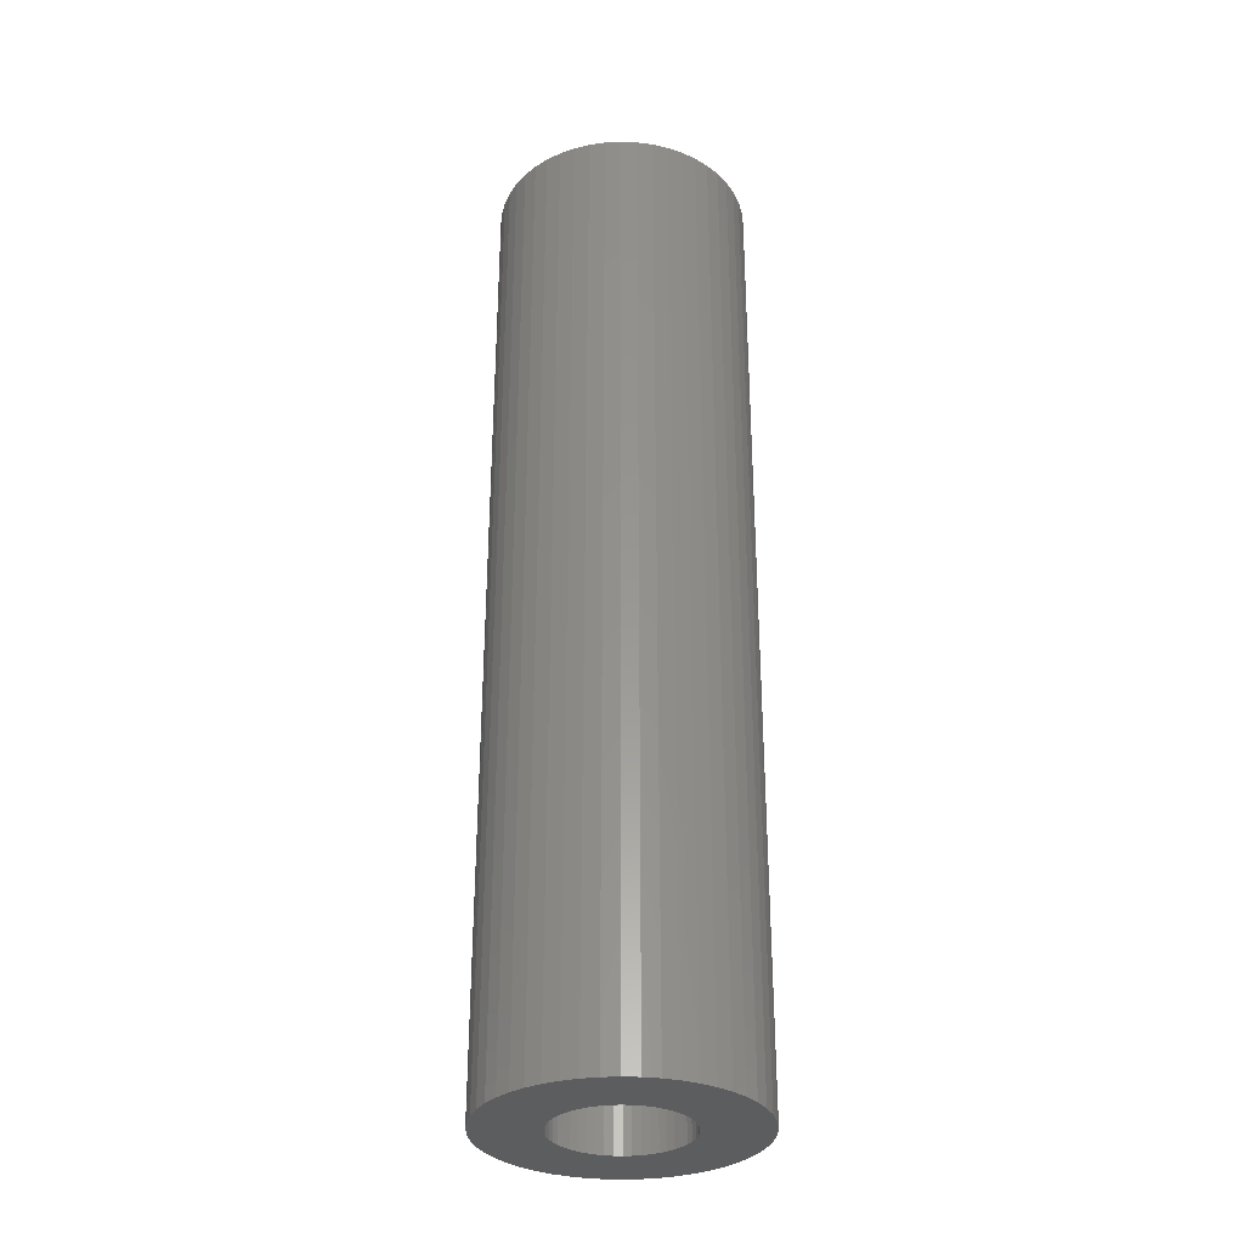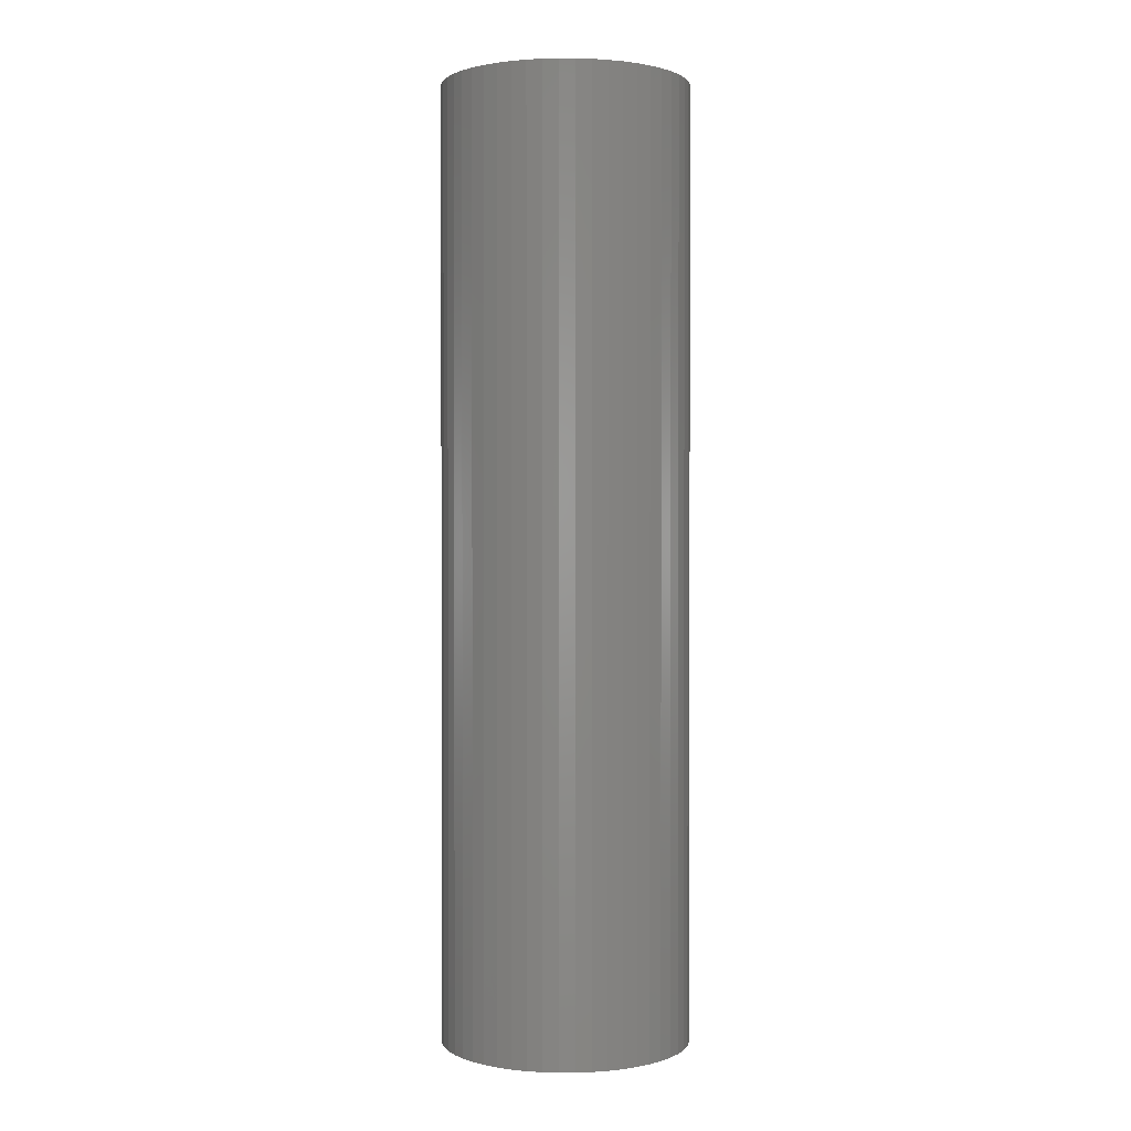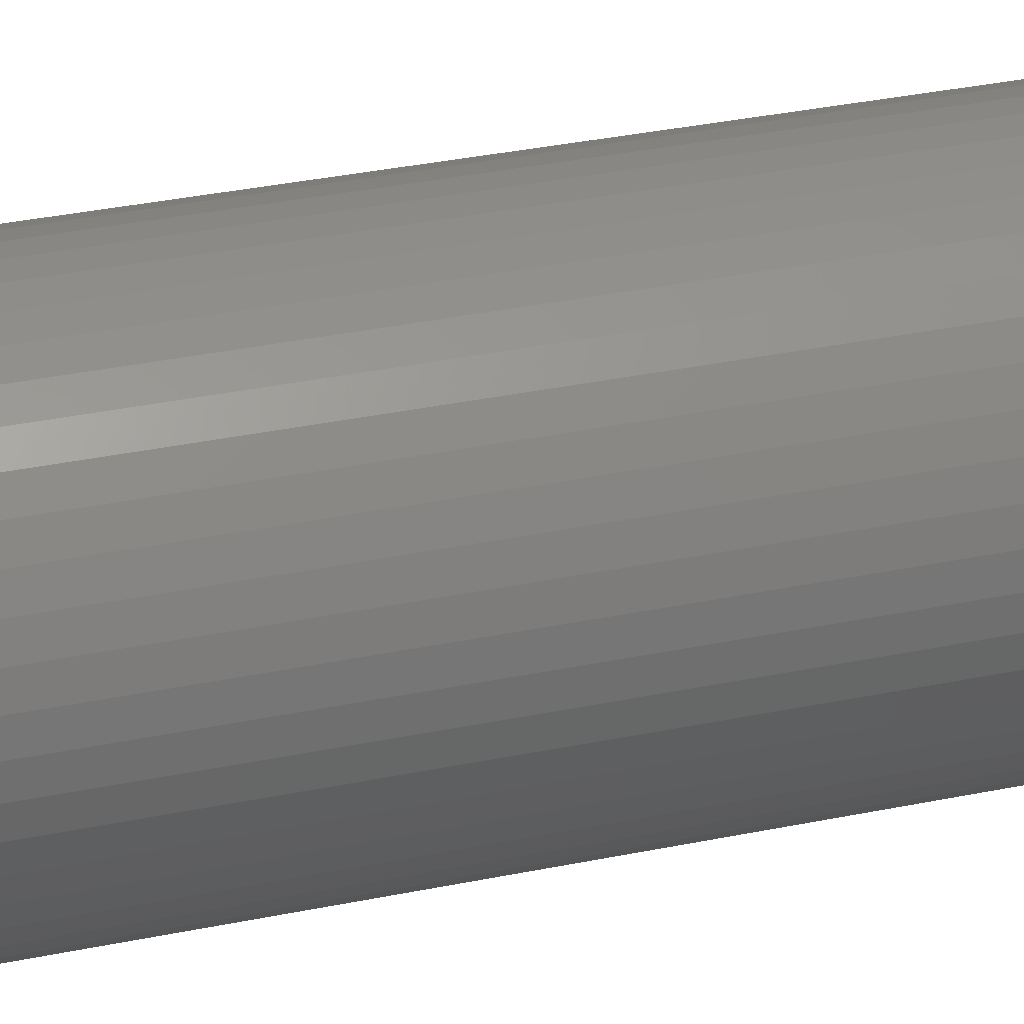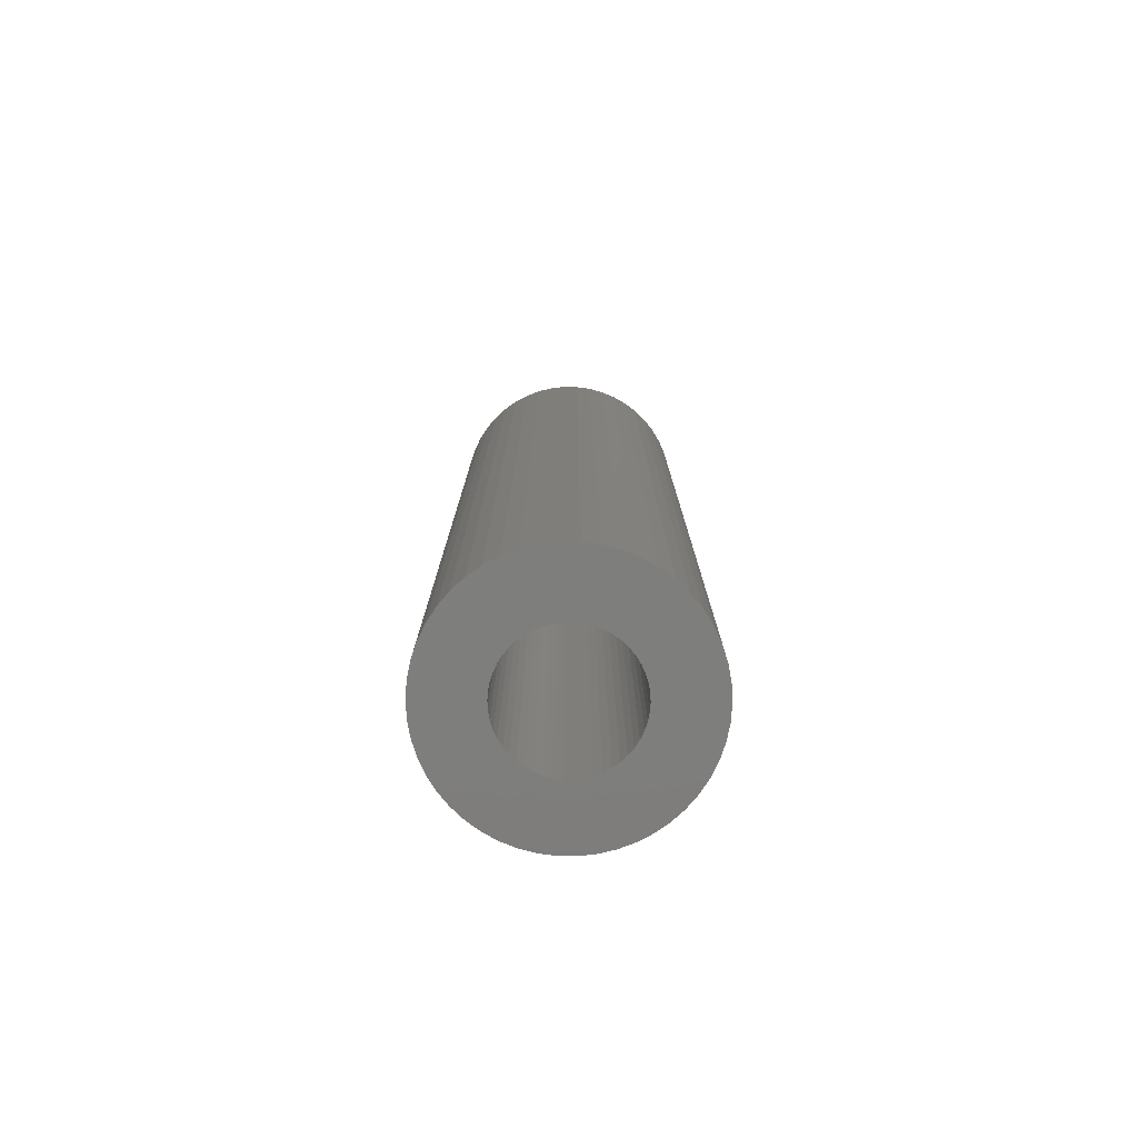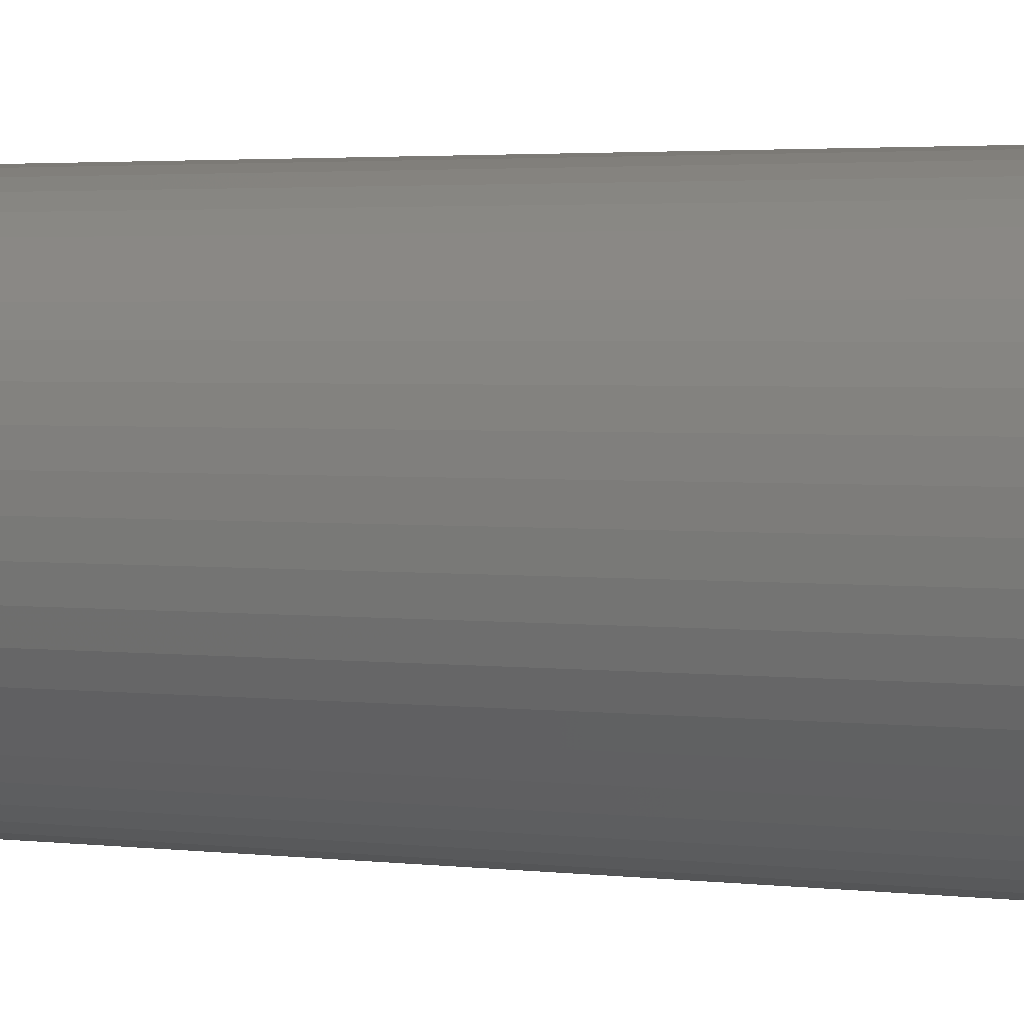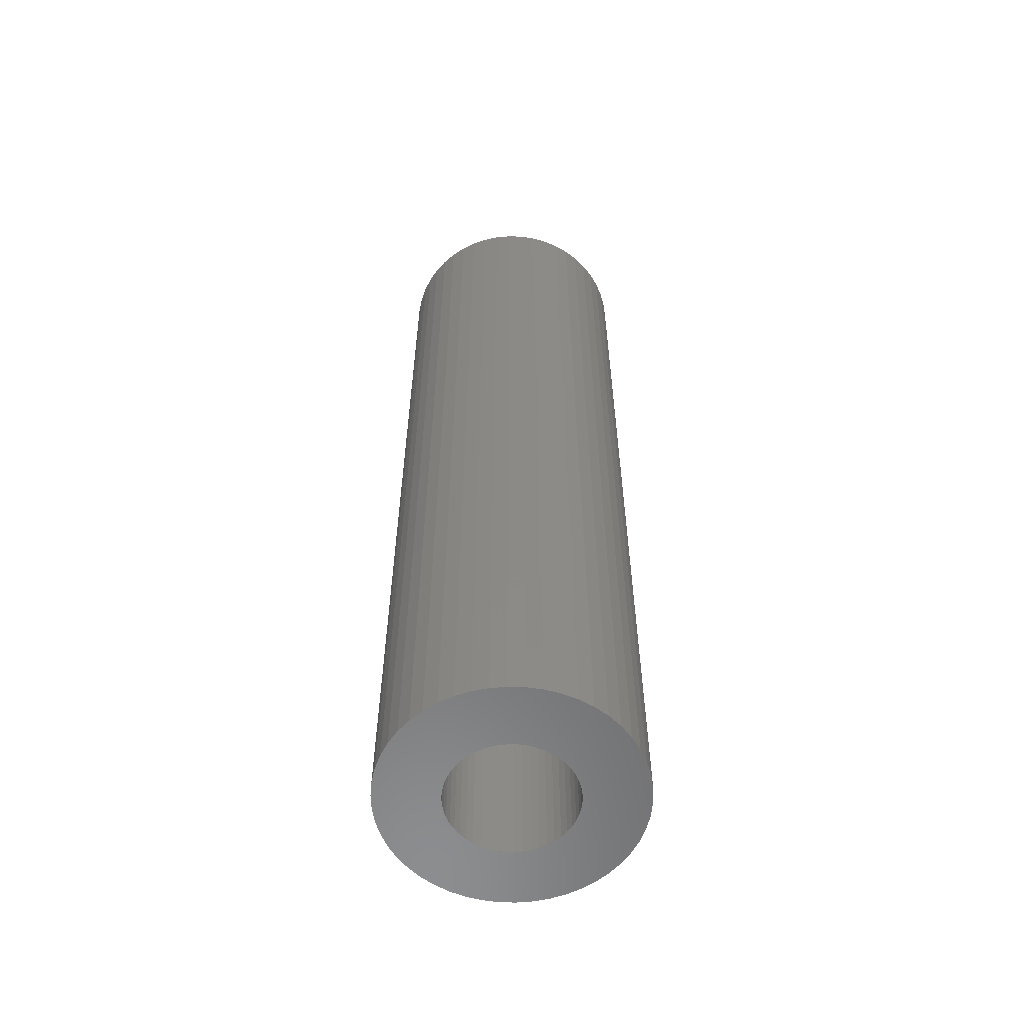
<metadata>
{"format":"stl","ext":"stl","renderer":"f3d","projection":"perspective","resolution":1024,"background":"white","views":[{"elev":-31.9,"azim":-10.3,"up":"+Z"},{"elev":1.1,"azim":6.4,"up":"+Z"},{"elev":31.5,"azim":-106.8,"up":"+Y"},{"elev":-77.8,"azim":100.2,"up":"+Z"},{"elev":1.9,"azim":-58.3,"up":"+Y"},{"elev":-58.0,"azim":-145.9,"up":"+Z"}]}
</metadata>
<code>
# stl→obj: 200 verts, 400 faces
v 9 0 34.5
v 8.929 1.128 -34.5
v 8.929 1.128 34.5
v 9 0 -34.5
v -9 0 -34.5
v -8.929 1.128 34.5
v -8.929 1.128 -34.5
v -9 0 34.5
v 0.5651 8.982 -34.5
v -0.5651 8.982 34.5
v 0.5651 8.982 34.5
v -0.5651 8.982 -34.5
v -0.5651 -8.982 -34.5
v 0.5651 -8.982 34.5
v -0.5651 -8.982 34.5
v 0.5651 -8.982 -34.5
v 6.561 6.161 -34.5
v 5.737 6.935 34.5
v 6.561 6.161 34.5
v 5.737 6.935 -34.5
v -5.737 6.935 -34.5
v -6.561 6.161 34.5
v -5.737 6.935 34.5
v -6.561 6.161 -34.5
v -2.781 8.56 -34.5
v -3.832 8.143 34.5
v -2.781 8.56 34.5
v -3.832 8.143 -34.5
v 8.368 -3.313 34.5
v 8.717 -2.238 -34.5
v 8.717 -2.238 34.5
v 8.368 -3.313 -34.5
v 8.368 3.313 34.5
v 7.887 4.336 -34.5
v 7.887 4.336 34.5
v 8.368 3.313 -34.5
v 8.717 2.238 -34.5
v 8.717 2.238 34.5
v 7.281 5.29 -34.5
v 7.281 5.29 34.5
v 3.832 8.143 -34.5
v 2.781 8.56 34.5
v 3.832 8.143 34.5
v 2.781 8.56 -34.5
v 1.686 8.841 34.5
v 1.686 8.841 -34.5
v 4.822 7.599 -34.5
v 4.822 7.599 34.5
v -8.368 3.313 -34.5
v -7.887 4.336 34.5
v -7.887 4.336 -34.5
v -8.368 3.313 34.5
v -8.717 2.238 -34.5
v -8.717 2.238 34.5
v -1.686 8.841 -34.5
v -1.686 8.841 34.5
v 1.686 -8.841 34.5
v 1.686 -8.841 -34.5
v -7.281 5.29 34.5
v -7.281 5.29 -34.5
v 4.5 0 34.5
v 4.465 0.564 34.5
v 8.929 -1.128 34.5
v 4.359 1.119 34.5
v 4.465 -0.564 34.5
v 4.184 1.657 34.5
v 3.943 2.168 34.5
v 4.359 -1.119 34.5
v 3.641 2.645 34.5
v 3.28 3.08 34.5
v 4.184 -1.657 34.5
v 2.868 3.467 34.5
v 7.887 -4.336 34.5
v 3.943 -2.168 34.5
v 2.411 3.799 34.5
v 1.916 4.072 34.5
v 1.391 4.28 34.5
v 0.8432 4.42 34.5
v 0.2826 4.491 34.5
v -0.2826 4.491 34.5
v -0.8432 4.42 34.5
v -1.391 4.28 34.5
v -1.916 4.072 34.5
v -2.411 3.799 34.5
v -4.822 7.599 34.5
v -2.868 3.467 34.5
v -3.28 3.08 34.5
v -3.641 2.645 34.5
v -3.943 2.168 34.5
v 7.281 -5.29 34.5
v 3.641 -2.645 34.5
v 6.561 -6.161 34.5
v 3.28 -3.08 34.5
v 5.737 -6.935 34.5
v 2.868 -3.467 34.5
v 4.822 -7.599 34.5
v 2.411 -3.799 34.5
v 3.832 -8.143 34.5
v 1.916 -4.072 34.5
v 2.781 -8.56 34.5
v 1.391 -4.28 34.5
v 0.8432 -4.42 34.5
v 0.2826 -4.491 34.5
v -0.2826 -4.491 34.5
v -0.8432 -4.42 34.5
v -1.686 -8.841 34.5
v -1.391 -4.28 34.5
v -2.781 -8.56 34.5
v -1.916 -4.072 34.5
v -3.832 -8.143 34.5
v -2.411 -3.799 34.5
v -4.822 -7.599 34.5
v -2.868 -3.467 34.5
v -5.737 -6.935 34.5
v -3.28 -3.08 34.5
v -6.561 -6.161 34.5
v -3.641 -2.645 34.5
v -7.281 -5.29 34.5
v -3.943 -2.168 34.5
v -7.887 -4.336 34.5
v -4.184 -1.657 34.5
v -8.368 -3.313 34.5
v -4.359 -1.119 34.5
v -8.717 -2.238 34.5
v -4.465 -0.564 34.5
v -8.929 -1.128 34.5
v -4.5 0 34.5
v -4.184 1.657 34.5
v -4.359 1.119 34.5
v -4.465 0.564 34.5
v -4.822 7.599 -34.5
v 8.929 -1.128 -34.5
v 7.281 -5.29 -34.5
v 6.561 -6.161 -34.5
v 7.887 -4.336 -34.5
v 4.5 0 -34.5
v 4.465 -0.564 -34.5
v 4.359 -1.119 -34.5
v 4.465 0.564 -34.5
v 4.184 -1.657 -34.5
v 3.943 -2.168 -34.5
v 4.359 1.119 -34.5
v 3.641 -2.645 -34.5
v 3.28 -3.08 -34.5
v 5.737 -6.935 -34.5
v 4.184 1.657 -34.5
v 2.868 -3.467 -34.5
v 4.822 -7.599 -34.5
v 3.943 2.168 -34.5
v 2.411 -3.799 -34.5
v 3.832 -8.143 -34.5
v 1.916 -4.072 -34.5
v 2.781 -8.56 -34.5
v 1.391 -4.28 -34.5
v 0.8432 -4.42 -34.5
v 0.2826 -4.491 -34.5
v -0.2826 -4.491 -34.5
v -0.8432 -4.42 -34.5
v -1.686 -8.841 -34.5
v -1.391 -4.28 -34.5
v -2.781 -8.56 -34.5
v -1.916 -4.072 -34.5
v -3.832 -8.143 -34.5
v -2.411 -3.799 -34.5
v -4.822 -7.599 -34.5
v -2.868 -3.467 -34.5
v -5.737 -6.935 -34.5
v -3.28 -3.08 -34.5
v -6.561 -6.161 -34.5
v -3.641 -2.645 -34.5
v -7.281 -5.29 -34.5
v -7.887 -4.336 -34.5
v -3.943 -2.168 -34.5
v 3.641 2.645 -34.5
v 3.28 3.08 -34.5
v 2.868 3.467 -34.5
v 2.411 3.799 -34.5
v 1.916 4.072 -34.5
v 1.391 4.28 -34.5
v 0.8432 4.42 -34.5
v 0.2826 4.491 -34.5
v -0.2826 4.491 -34.5
v -0.8432 4.42 -34.5
v -1.391 4.28 -34.5
v -1.916 4.072 -34.5
v -2.411 3.799 -34.5
v -2.868 3.467 -34.5
v -3.28 3.08 -34.5
v -3.641 2.645 -34.5
v -3.943 2.168 -34.5
v -4.184 1.657 -34.5
v -4.359 1.119 -34.5
v -4.465 0.564 -34.5
v -4.5 0 -34.5
v -4.184 -1.657 -34.5
v -8.368 -3.313 -34.5
v -4.359 -1.119 -34.5
v -8.717 -2.238 -34.5
v -4.465 -0.564 -34.5
v -8.929 -1.128 -34.5
f 1 2 3
f 2 1 4
f 5 6 7
f 6 5 8
f 9 10 11
f 10 9 12
f 13 14 15
f 14 13 16
f 17 18 19
f 18 17 20
f 21 22 23
f 22 21 24
f 25 26 27
f 26 25 28
f 29 30 31
f 30 29 32
f 33 34 35
f 34 33 36
f 3 37 38
f 37 3 2
f 35 39 40
f 39 35 34
f 41 42 43
f 42 41 44
f 44 45 42
f 45 44 46
f 47 43 48
f 43 47 41
f 49 50 51
f 50 49 52
f 53 52 49
f 52 53 54
f 55 27 56
f 27 55 25
f 16 57 14
f 57 16 58
f 38 36 33
f 36 38 37
f 40 17 19
f 17 40 39
f 46 11 45
f 11 46 9
f 20 48 18
f 48 20 47
f 51 59 60
f 59 51 50
f 60 22 24
f 22 60 59
f 7 54 53
f 54 7 6
f 61 1 3
f 62 3 38
f 1 61 63
f 64 38 33
f 65 63 61
f 66 33 35
f 63 65 31
f 67 35 40
f 68 31 65
f 69 40 19
f 31 68 29
f 70 19 18
f 71 29 68
f 72 18 48
f 29 71 73
f 74 73 71
f 3 62 61
f 38 64 62
f 33 66 64
f 35 67 66
f 75 48 43
f 40 69 67
f 19 70 69
f 18 72 70
f 76 43 42
f 48 75 72
f 43 76 75
f 77 42 45
f 42 77 76
f 45 78 77
f 11 78 45
f 11 79 78
f 11 80 79
f 10 80 11
f 10 81 80
f 56 81 10
f 81 56 82
f 27 82 56
f 82 27 83
f 26 83 27
f 83 26 84
f 85 84 26
f 84 85 86
f 23 86 85
f 86 23 87
f 22 87 23
f 87 22 88
f 59 88 22
f 50 89 59
f 88 59 89
f 73 74 90
f 91 90 74
f 90 91 92
f 93 92 91
f 92 93 94
f 95 94 93
f 94 95 96
f 97 96 95
f 96 97 98
f 99 98 97
f 98 99 100
f 101 100 99
f 100 101 57
f 102 57 101
f 102 14 57
f 103 14 102
f 104 14 103
f 104 15 14
f 105 15 104
f 106 105 107
f 105 106 15
f 108 107 109
f 110 109 111
f 107 108 106
f 112 111 113
f 114 113 115
f 116 115 117
f 109 110 108
f 118 117 119
f 120 119 121
f 122 121 123
f 124 123 125
f 111 112 110
f 126 125 127
f 89 50 128
f 52 128 50
f 113 114 112
f 128 52 129
f 115 116 114
f 54 129 52
f 117 118 116
f 129 54 130
f 119 120 118
f 6 130 54
f 121 122 120
f 130 6 127
f 123 124 122
f 8 127 6
f 125 126 124
f 127 8 126
f 28 85 26
f 85 28 131
f 131 23 85
f 23 131 21
f 12 56 10
f 56 12 55
f 63 4 1
f 4 63 132
f 92 133 90
f 133 92 134
f 73 32 29
f 32 73 135
f 31 132 63
f 132 31 30
f 136 4 132
f 137 132 30
f 4 136 2
f 138 30 32
f 139 2 136
f 140 32 135
f 2 139 37
f 141 135 133
f 142 37 139
f 143 133 134
f 37 142 36
f 144 134 145
f 146 36 142
f 147 145 148
f 36 146 34
f 149 34 146
f 132 137 136
f 30 138 137
f 32 140 138
f 135 141 140
f 150 148 151
f 133 143 141
f 134 144 143
f 145 147 144
f 152 151 153
f 148 150 147
f 151 152 150
f 154 153 58
f 153 154 152
f 58 155 154
f 16 155 58
f 16 156 155
f 16 157 156
f 13 157 16
f 13 158 157
f 159 158 13
f 158 159 160
f 161 160 159
f 160 161 162
f 163 162 161
f 162 163 164
f 165 164 163
f 164 165 166
f 167 166 165
f 166 167 168
f 169 168 167
f 168 169 170
f 171 170 169
f 172 173 171
f 170 171 173
f 34 149 39
f 174 39 149
f 39 174 17
f 175 17 174
f 17 175 20
f 176 20 175
f 20 176 47
f 177 47 176
f 47 177 41
f 178 41 177
f 41 178 44
f 179 44 178
f 44 179 46
f 180 46 179
f 180 9 46
f 181 9 180
f 182 9 181
f 182 12 9
f 183 12 182
f 55 183 184
f 183 55 12
f 25 184 185
f 28 185 186
f 184 25 55
f 131 186 187
f 21 187 188
f 24 188 189
f 185 28 25
f 60 189 190
f 51 190 191
f 49 191 192
f 53 192 193
f 186 131 28
f 7 193 194
f 173 172 195
f 196 195 172
f 187 21 131
f 195 196 197
f 188 24 21
f 198 197 196
f 189 60 24
f 197 198 199
f 190 51 60
f 200 199 198
f 191 49 51
f 199 200 194
f 192 53 49
f 5 194 200
f 193 7 53
f 194 5 7
f 151 96 98
f 96 151 148
f 145 92 94
f 92 145 134
f 90 135 73
f 135 90 133
f 161 106 108
f 106 161 159
f 169 118 171
f 118 169 116
f 171 120 172
f 120 171 118
f 196 124 198
f 124 196 122
f 153 98 100
f 98 153 151
f 58 100 57
f 100 58 153
f 159 15 106
f 15 159 13
f 163 108 110
f 108 163 161
f 169 114 116
f 114 169 167
f 172 122 196
f 122 172 120
f 198 126 200
f 126 198 124
f 200 8 5
f 8 200 126
f 148 94 96
f 94 148 145
f 165 110 112
f 110 165 163
f 167 112 114
f 112 167 165
f 129 191 128
f 191 129 192
f 149 69 174
f 69 149 67
f 179 76 77
f 76 179 178
f 185 82 83
f 82 185 184
f 128 190 89
f 190 128 191
f 138 65 137
f 65 138 68
f 139 64 142
f 64 139 62
f 176 70 72
f 70 176 175
f 177 72 75
f 72 177 176
f 88 188 87
f 188 88 189
f 186 83 84
f 83 186 185
f 184 81 82
f 81 184 183
f 136 62 139
f 62 136 61
f 140 68 138
f 68 140 71
f 166 115 113
f 115 166 168
f 119 195 121
f 195 119 173
f 155 103 102
f 103 155 156
f 147 97 95
f 97 147 150
f 174 70 175
f 70 174 69
f 182 79 80
f 79 182 181
f 180 77 78
f 77 180 179
f 178 75 76
f 75 178 177
f 127 193 130
f 193 127 194
f 89 189 88
f 189 89 190
f 183 80 81
f 80 183 182
f 187 84 86
f 84 187 186
f 188 86 87
f 86 188 187
f 137 61 136
f 61 137 65
f 143 74 141
f 74 143 91
f 117 173 119
f 173 117 170
f 154 102 101
f 102 154 155
f 146 67 149
f 67 146 66
f 142 66 146
f 66 142 64
f 181 78 79
f 78 181 180
f 130 192 129
f 192 130 193
f 141 71 140
f 71 141 74
f 158 107 105
f 107 158 160
f 157 105 104
f 105 157 158
f 125 194 127
f 194 125 199
f 121 197 123
f 197 121 195
f 115 170 117
f 170 115 168
f 150 99 97
f 99 150 152
f 144 91 143
f 91 144 93
f 156 104 103
f 104 156 157
f 162 111 109
f 111 162 164
f 123 199 125
f 199 123 197
f 152 101 99
f 101 152 154
f 144 95 93
f 95 144 147
f 164 113 111
f 113 164 166
f 160 109 107
f 109 160 162

</code>
